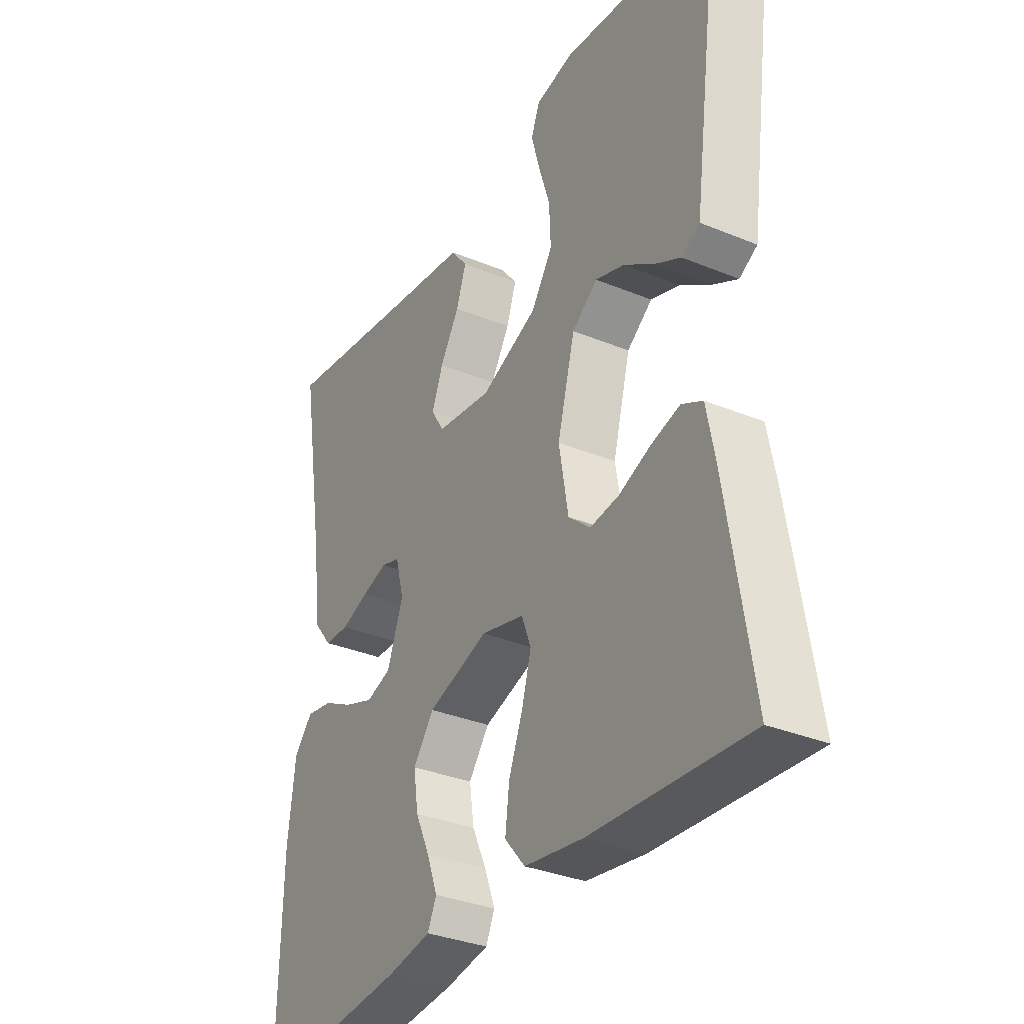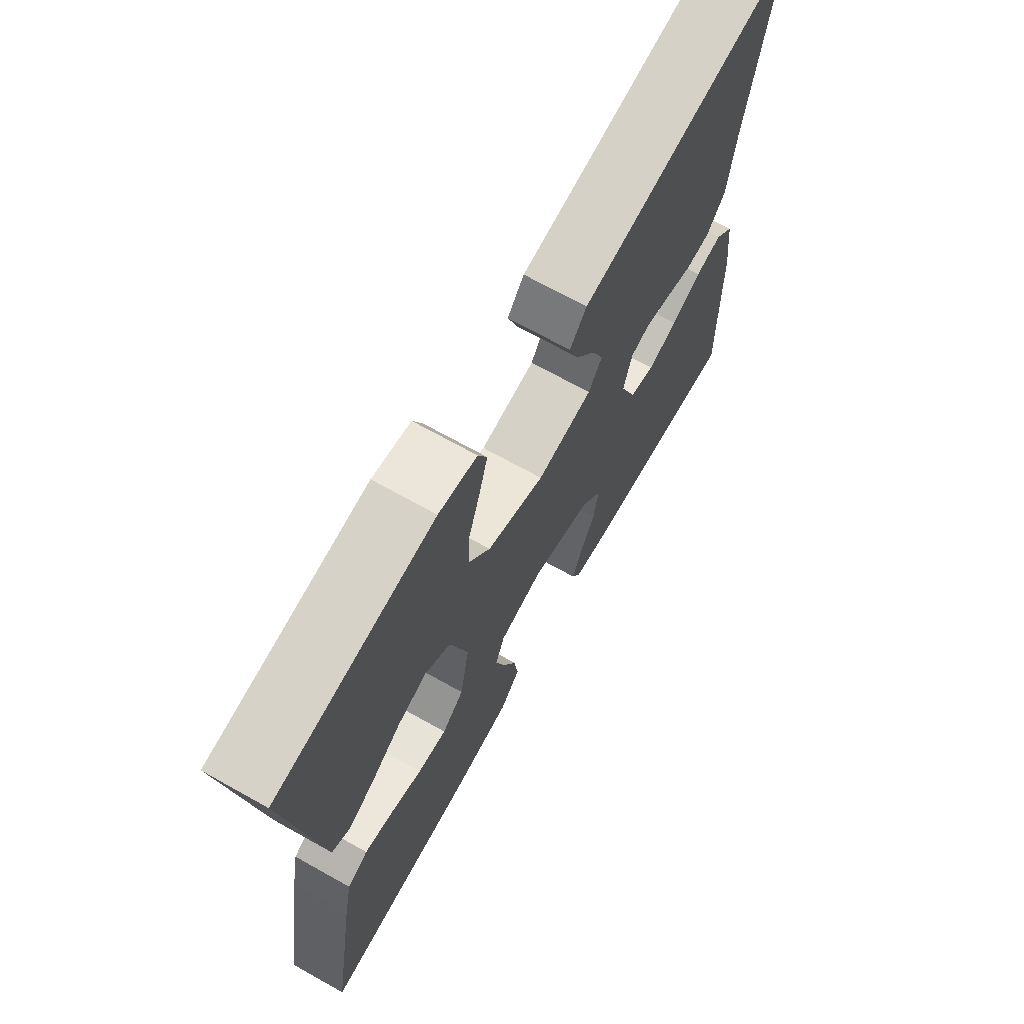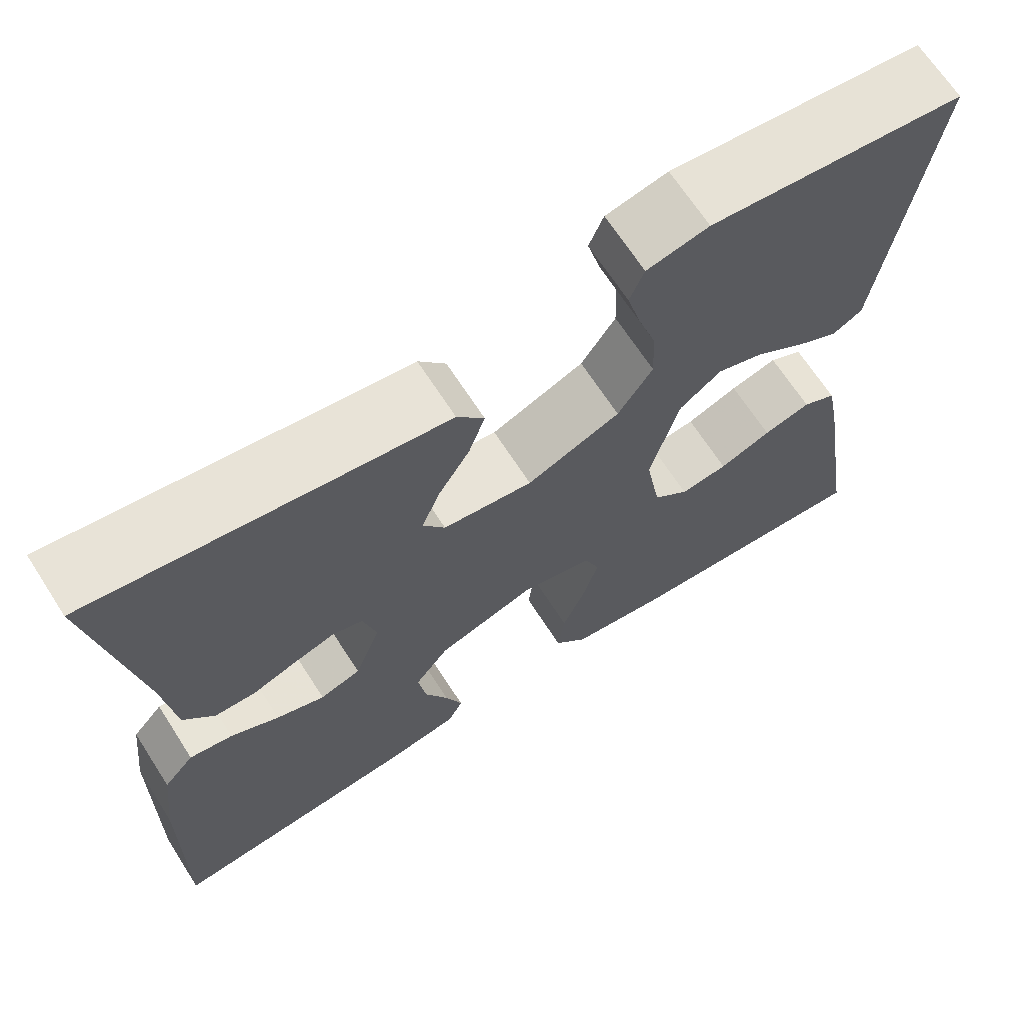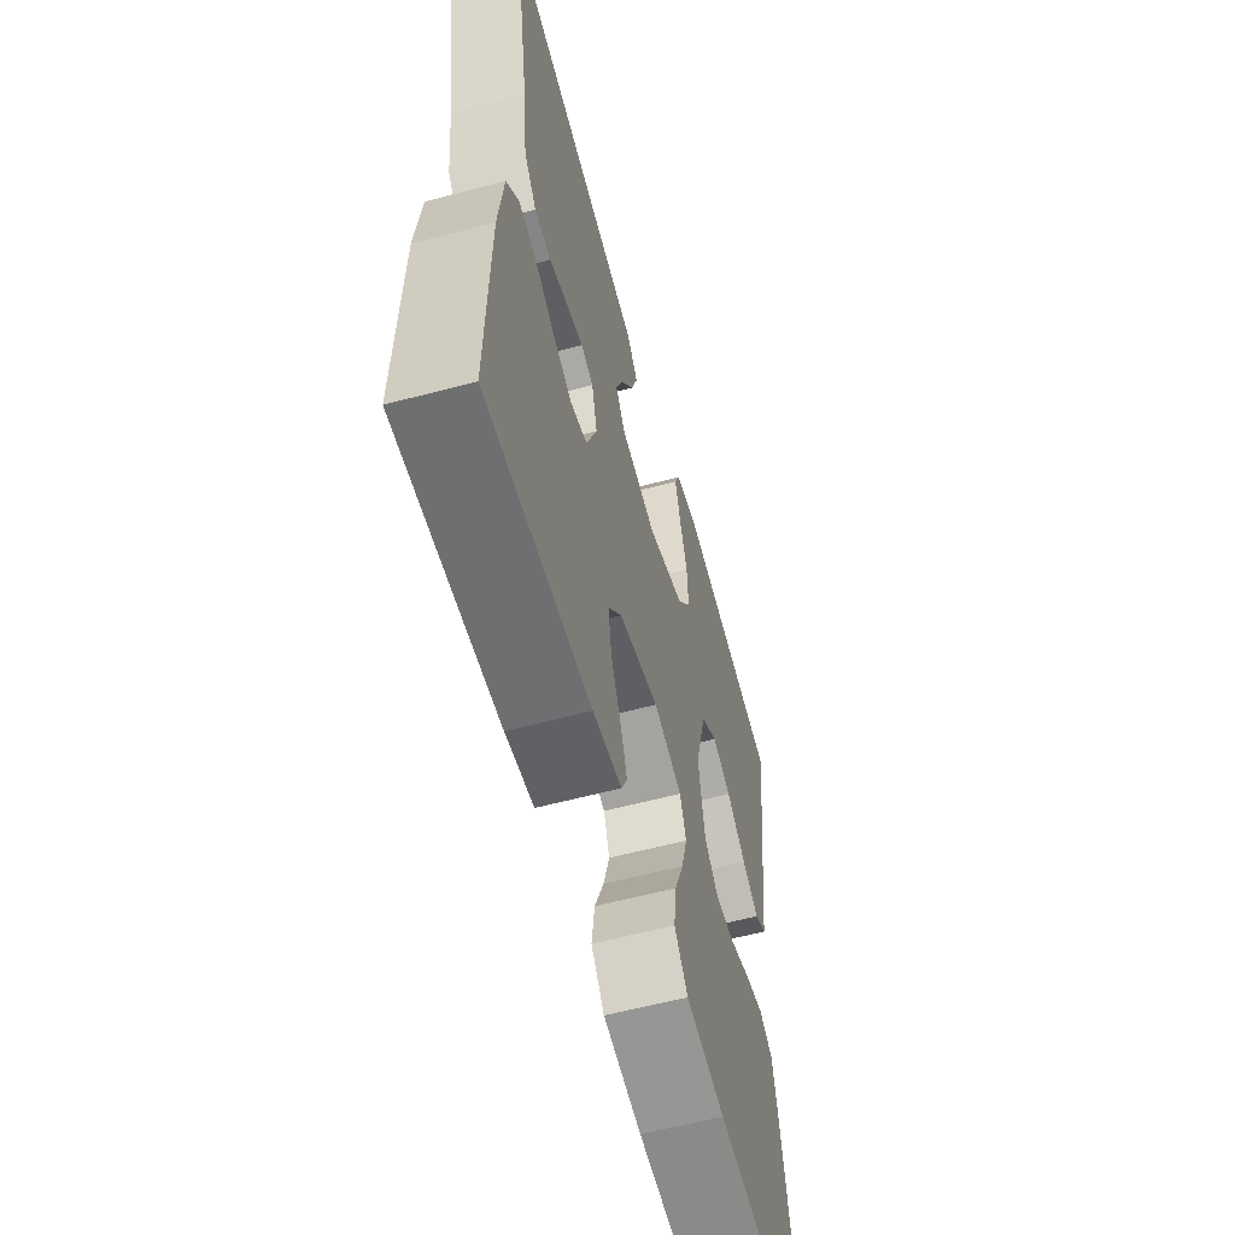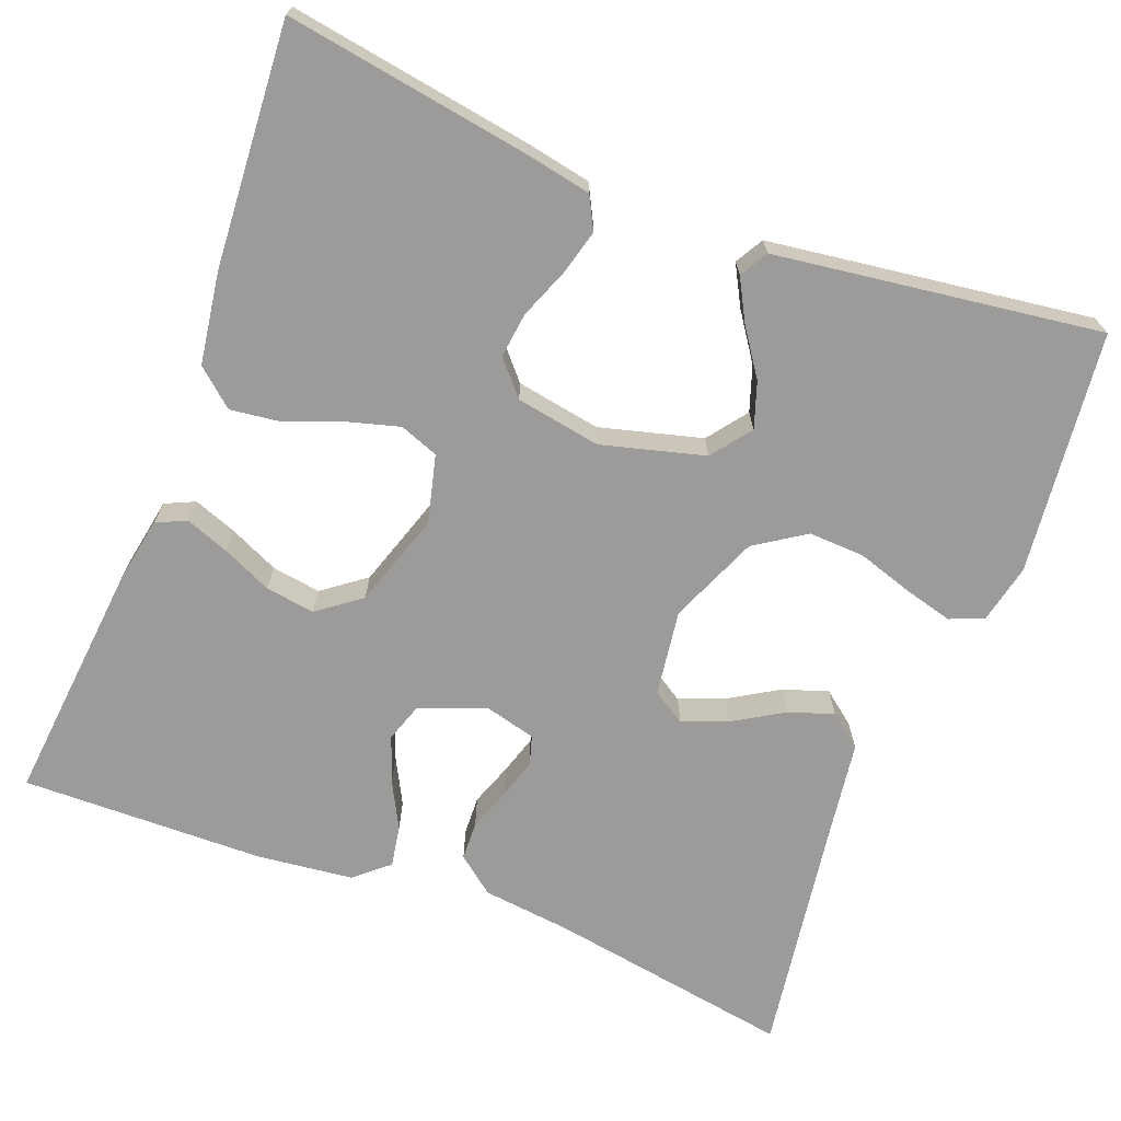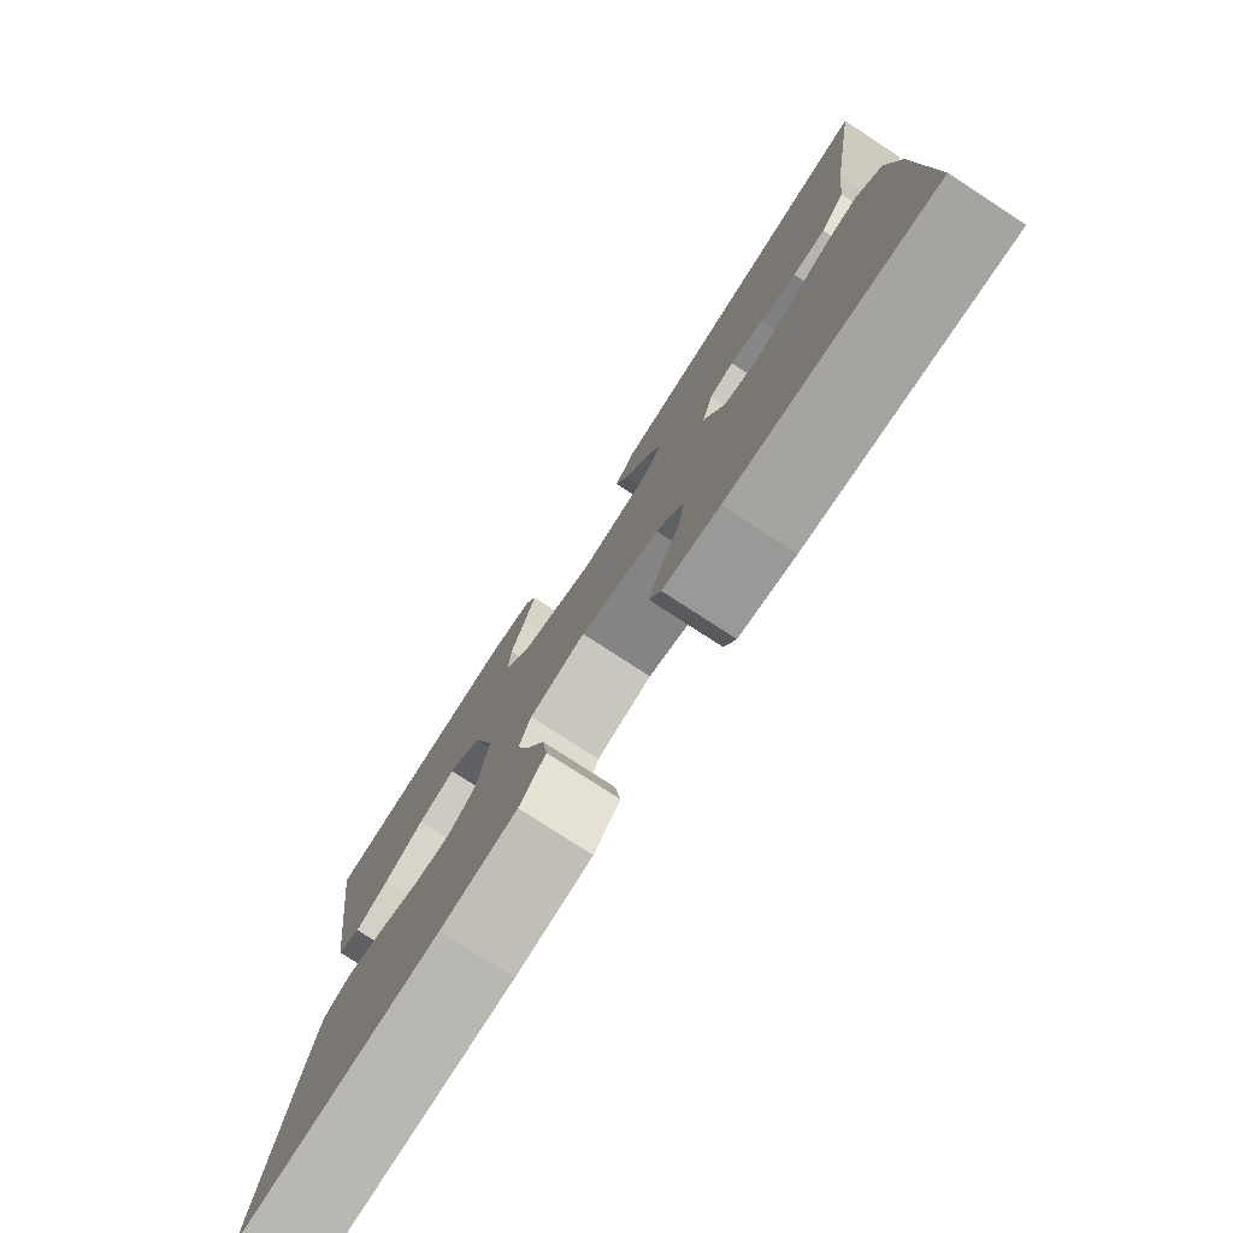
<metadata>
{"format":"obj","ext":"obj","renderer":"f3d","projection":"perspective","resolution":1024,"background":"white","views":[{"elev":-33.4,"azim":-119.5,"up":"+Z"},{"elev":69.9,"azim":-60.8,"up":"+Z"},{"elev":67.6,"azim":147.2,"up":"+Z"},{"elev":-59.8,"azim":105.2,"up":"+Z"},{"elev":-69.7,"azim":-111.1,"up":"+Y"},{"elev":-78.4,"azim":57.0,"up":"+Z"}]}
</metadata>
<code>
v 0.5 0.07 0.5
v 0.451 0.07 0.2
v 0.438 0.07 0.087
v 0.402 0.07 0.041
v 0.354 0.07 0.039
v 0.301 0.07 0.058
v 0.252 0.07 0.073
v 0.216 0.07 0.062
v 0.2 0.07 0
v 0.231 0.07 -0.083
v 0.279 0.07 -0.099
v 0.336 0.07 -0.078
v 0.393 0.07 -0.048
v 0.444 0.07 -0.039
v 0.48 0.07 -0.08
v 0.494 0.07 -0.2
v 0.5 0.07 -0.5
v 0.2 0.07 -0.471
v 0.117 0.07 -0.456
v 0.1 0.07 -0.419
v 0.12 0.07 -0.365
v 0.148 0.07 -0.304
v 0.157 0.07 -0.243
v 0.117 0.07 -0.19
v 0 0.07 -0.152
v -0.083 0.07 -0.173
v -0.101 0.07 -0.221
v -0.083 0.07 -0.285
v -0.056 0.07 -0.354
v -0.048 0.07 -0.417
v -0.087 0.07 -0.463
v -0.2 0.07 -0.48
v -0.5 0.07 -0.5
v -0.452 0.07 -0.2
v -0.436 0.07 -0.117
v -0.396 0.07 -0.096
v -0.34 0.07 -0.111
v -0.279 0.07 -0.135
v -0.223 0.07 -0.142
v -0.181 0.07 -0.105
v -0.163 0.07 0
v -0.197 0.07 0.127
v -0.246 0.07 0.164
v -0.302 0.07 0.145
v -0.36 0.07 0.105
v -0.41 0.07 0.078
v -0.445 0.07 0.098
v -0.459 0.07 0.2
v -0.5 0.07 0.5
v -0.2 0.07 0.533
v -0.127 0.07 0.517
v -0.11 0.07 0.475
v -0.126 0.07 0.415
v -0.148 0.07 0.346
v -0.151 0.07 0.277
v -0.11 0.07 0.215
v 0 0.07 0.169
v 0.106 0.07 0.184
v 0.132 0.07 0.225
v 0.11 0.07 0.281
v 0.073 0.07 0.342
v 0.054 0.07 0.398
v 0.086 0.07 0.439
v 0.2 0.07 0.455
v 0.5 0 0.5
v 0.451 0 0.2
v 0.438 0 0.087
v 0.402 0 0.041
v 0.354 0 0.039
v 0.301 0 0.058
v 0.252 0 0.073
v 0.216 0 0.062
v 0.2 0 0
v 0.231 0 -0.083
v 0.279 0 -0.099
v 0.336 0 -0.078
v 0.393 0 -0.048
v 0.444 0 -0.039
v 0.48 0 -0.08
v 0.494 0 -0.2
v 0.5 0 -0.5
v 0.2 0 -0.471
v 0.117 0 -0.456
v 0.1 0 -0.419
v 0.12 0 -0.365
v 0.148 0 -0.304
v 0.157 0 -0.243
v 0.117 0 -0.19
v 0 0 -0.152
v -0.083 0 -0.173
v -0.101 0 -0.221
v -0.083 0 -0.285
v -0.056 0 -0.354
v -0.048 0 -0.417
v -0.087 0 -0.463
v -0.2 0 -0.48
v -0.5 0 -0.5
v -0.452 0 -0.2
v -0.436 0 -0.117
v -0.396 0 -0.096
v -0.34 0 -0.111
v -0.279 0 -0.135
v -0.223 0 -0.142
v -0.181 0 -0.105
v -0.163 0 0
v -0.197 0 0.127
v -0.246 0 0.164
v -0.302 0 0.145
v -0.36 0 0.105
v -0.41 0 0.078
v -0.445 0 0.098
v -0.459 0 0.2
v -0.5 0 0.5
v -0.2 0 0.533
v -0.127 0 0.517
v -0.11 0 0.475
v -0.126 0 0.415
v -0.148 0 0.346
v -0.151 0 0.277
v -0.11 0 0.215
v 0 0 0.169
v 0.106 0 0.184
v 0.132 0 0.225
v 0.11 0 0.281
v 0.073 0 0.342
v 0.054 0 0.398
v 0.086 0 0.439
v 0.2 0 0.455
f 61 62 63 64
f 60 61 64 1
f 59 60 1 2
f 58 59 2 3
f 57 58 3 4
f 51 52 53 54
f 49 50 51 54
f 49 54 55
f 48 49 55 56
f 44 45 46 47
f 43 44 47 48
f 35 36 37 38
f 35 38 39
f 34 35 39
f 33 34 39
f 32 33 39 40
f 28 29 30 31
f 27 28 31 32
f 26 27 32 40
f 19 20 21 22
f 17 18 19 22
f 17 22 23
f 16 17 23 24
f 12 13 14 15
f 11 12 15 16
f 10 11 16 24
f 57 4 5 6
f 57 6 7
f 43 48 56 57
f 42 43 57 7
f 41 42 7 8
f 25 26 40 41
f 25 41 8 9
f 9 10 24 25
f 128 127 126 125
f 65 128 125 124
f 66 65 124 123
f 67 66 123 122
f 68 67 122 121
f 118 117 116 115
f 118 115 114 113
f 119 118 113
f 120 119 113 112
f 111 110 109 108
f 112 111 108 107
f 102 101 100 99
f 103 102 99
f 103 99 98
f 103 98 97
f 104 103 97 96
f 95 94 93 92
f 96 95 92 91
f 104 96 91 90
f 86 85 84 83
f 86 83 82 81
f 87 86 81
f 88 87 81 80
f 79 78 77 76
f 80 79 76 75
f 88 80 75 74
f 70 69 68 121
f 71 70 121
f 121 120 112 107
f 71 121 107 106
f 72 71 106 105
f 105 104 90 89
f 73 72 105 89
f 89 88 74 73
f 1 65 66 2
f 2 66 67 3
f 3 67 68 4
f 4 68 69 5
f 5 69 70 6
f 6 70 71 7
f 7 71 72 8
f 8 72 73 9
f 9 73 74 10
f 10 74 75 11
f 11 75 76 12
f 12 76 77 13
f 13 77 78 14
f 14 78 79 15
f 15 79 80 16
f 16 80 81 17
f 17 81 82 18
f 18 82 83 19
f 19 83 84 20
f 20 84 85 21
f 21 85 86 22
f 22 86 87 23
f 23 87 88 24
f 24 88 89 25
f 25 89 90 26
f 26 90 91 27
f 27 91 92 28
f 28 92 93 29
f 29 93 94 30
f 30 94 95 31
f 31 95 96 32
f 32 96 97 33
f 33 97 98 34
f 34 98 99 35
f 35 99 100 36
f 36 100 101 37
f 37 101 102 38
f 38 102 103 39
f 39 103 104 40
f 40 104 105 41
f 41 105 106 42
f 42 106 107 43
f 43 107 108 44
f 44 108 109 45
f 45 109 110 46
f 46 110 111 47
f 47 111 112 48
f 48 112 113 49
f 49 113 114 50
f 50 114 115 51
f 51 115 116 52
f 52 116 117 53
f 53 117 118 54
f 54 118 119 55
f 55 119 120 56
f 56 120 121 57
f 57 121 122 58
f 58 122 123 59
f 59 123 124 60
f 60 124 125 61
f 61 125 126 62
f 62 126 127 63
f 63 127 128 64
f 64 128 65 1

</code>
